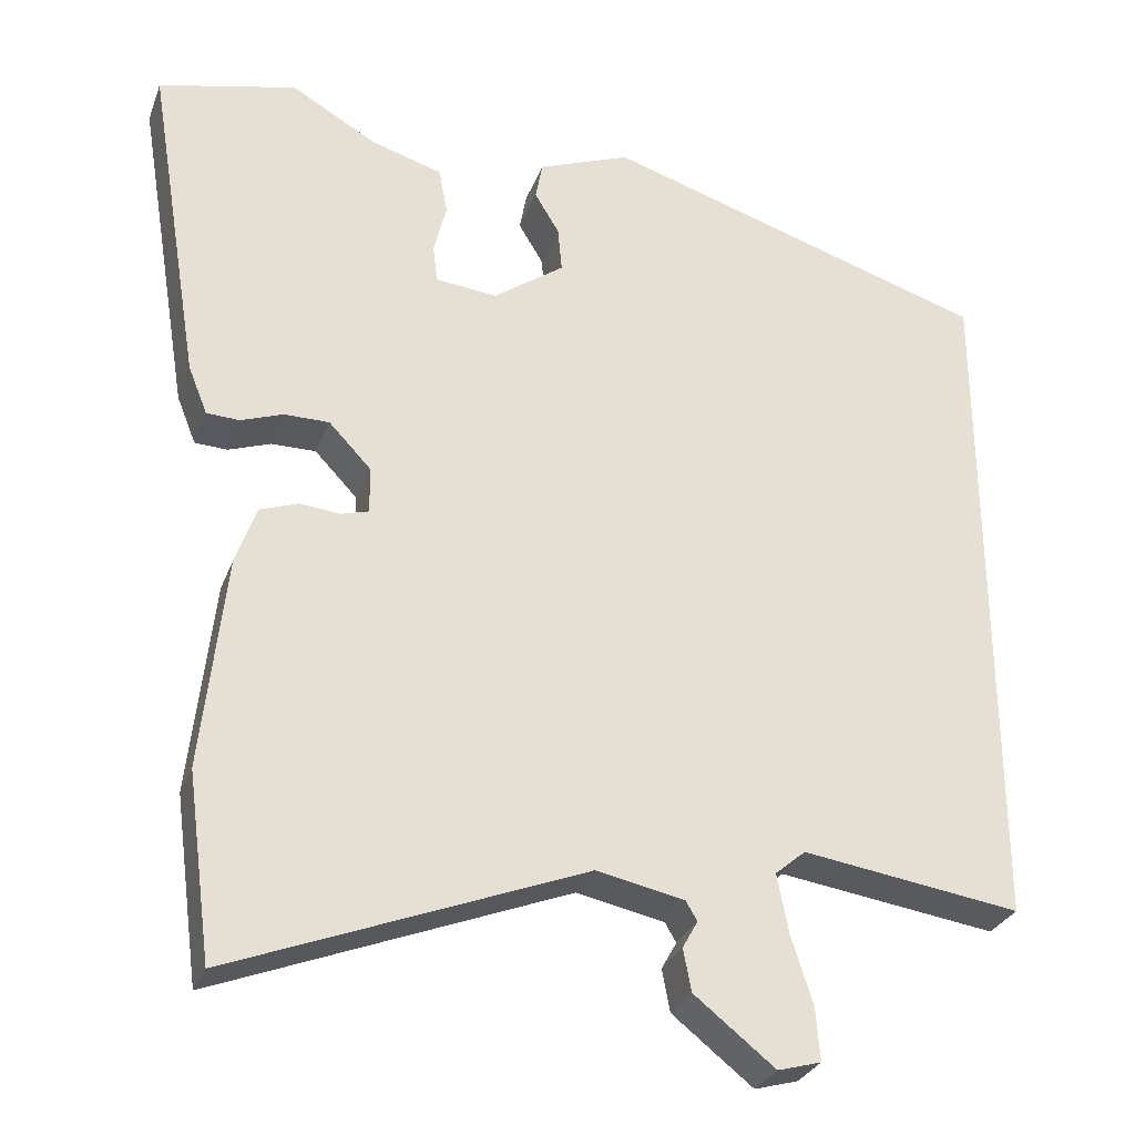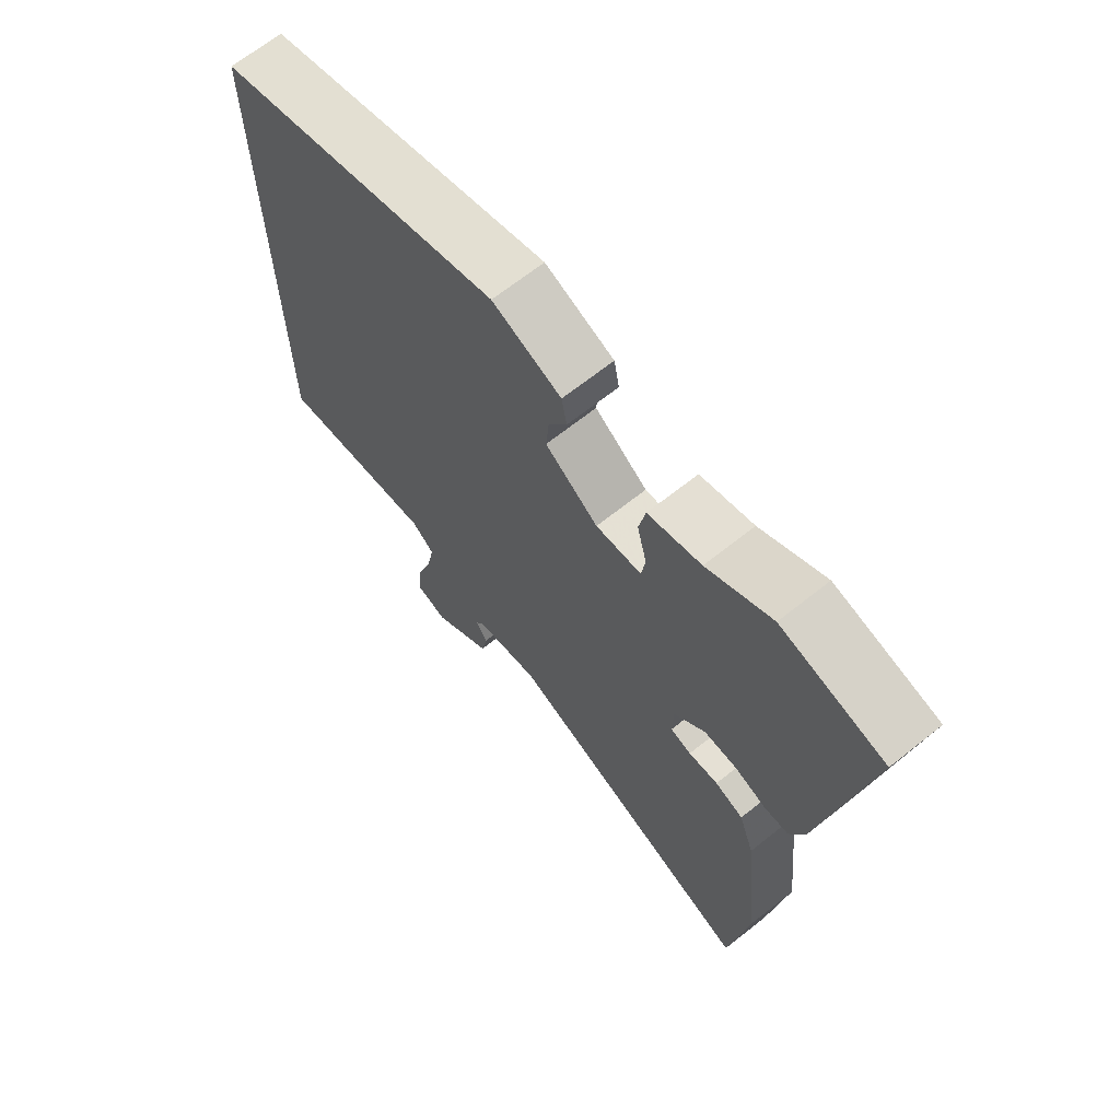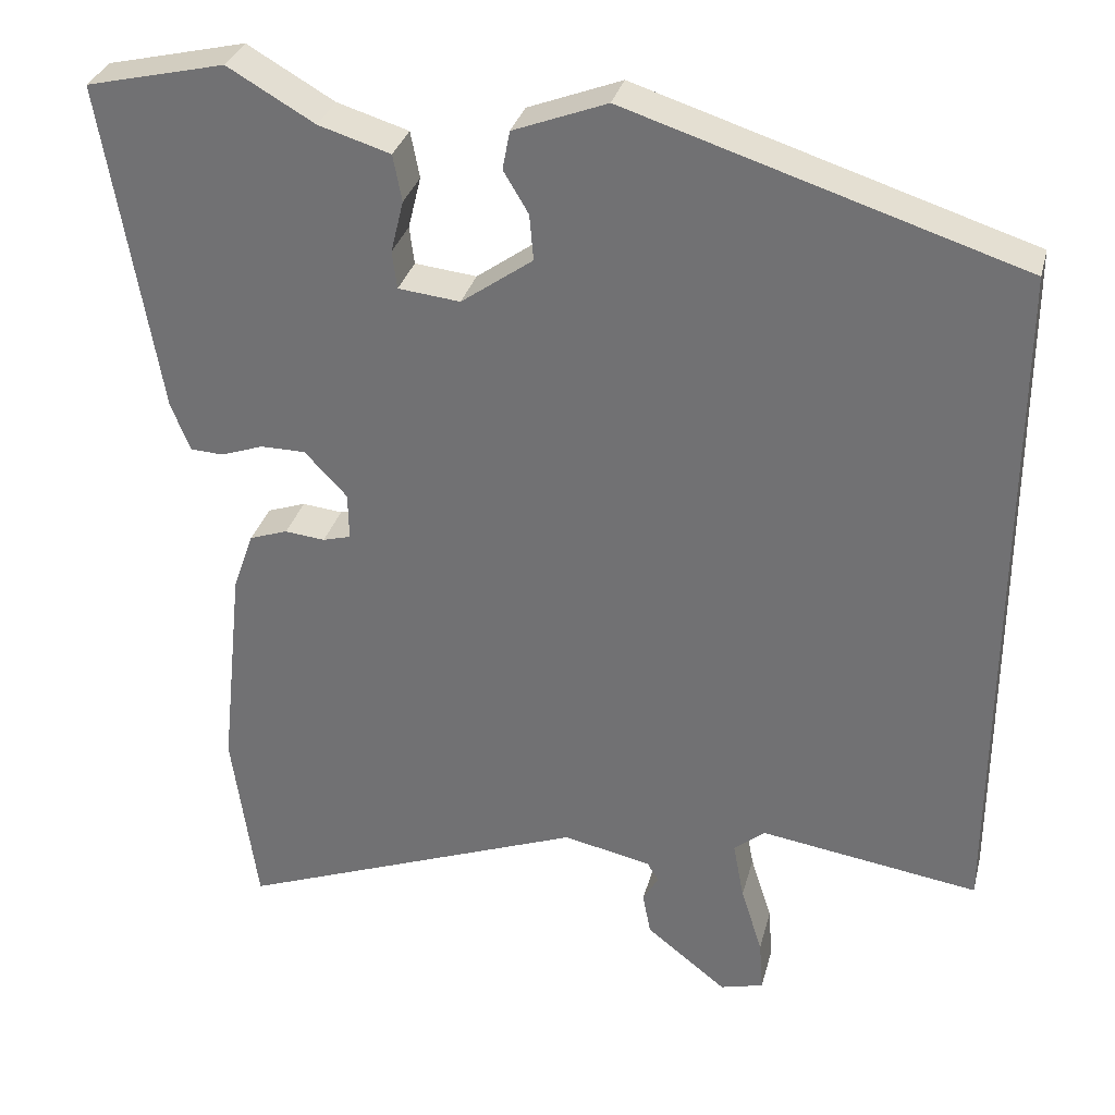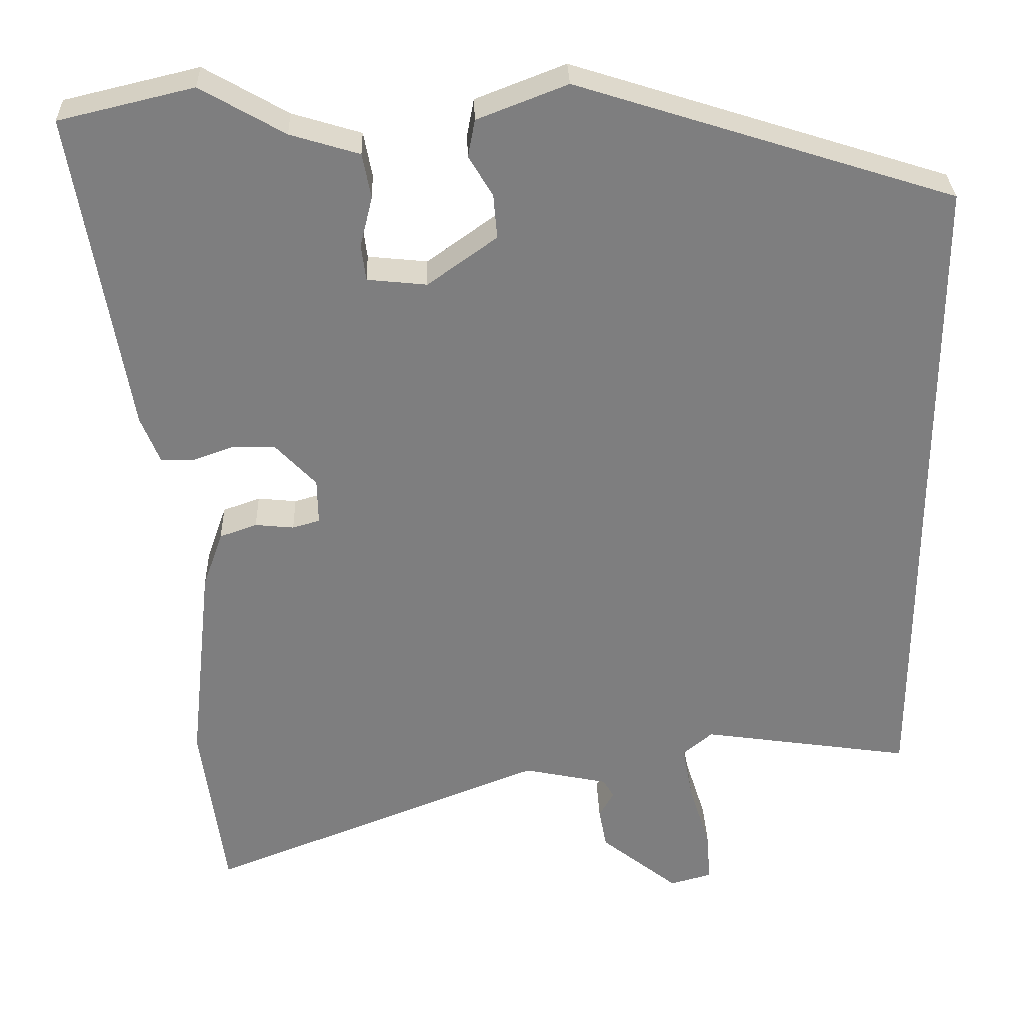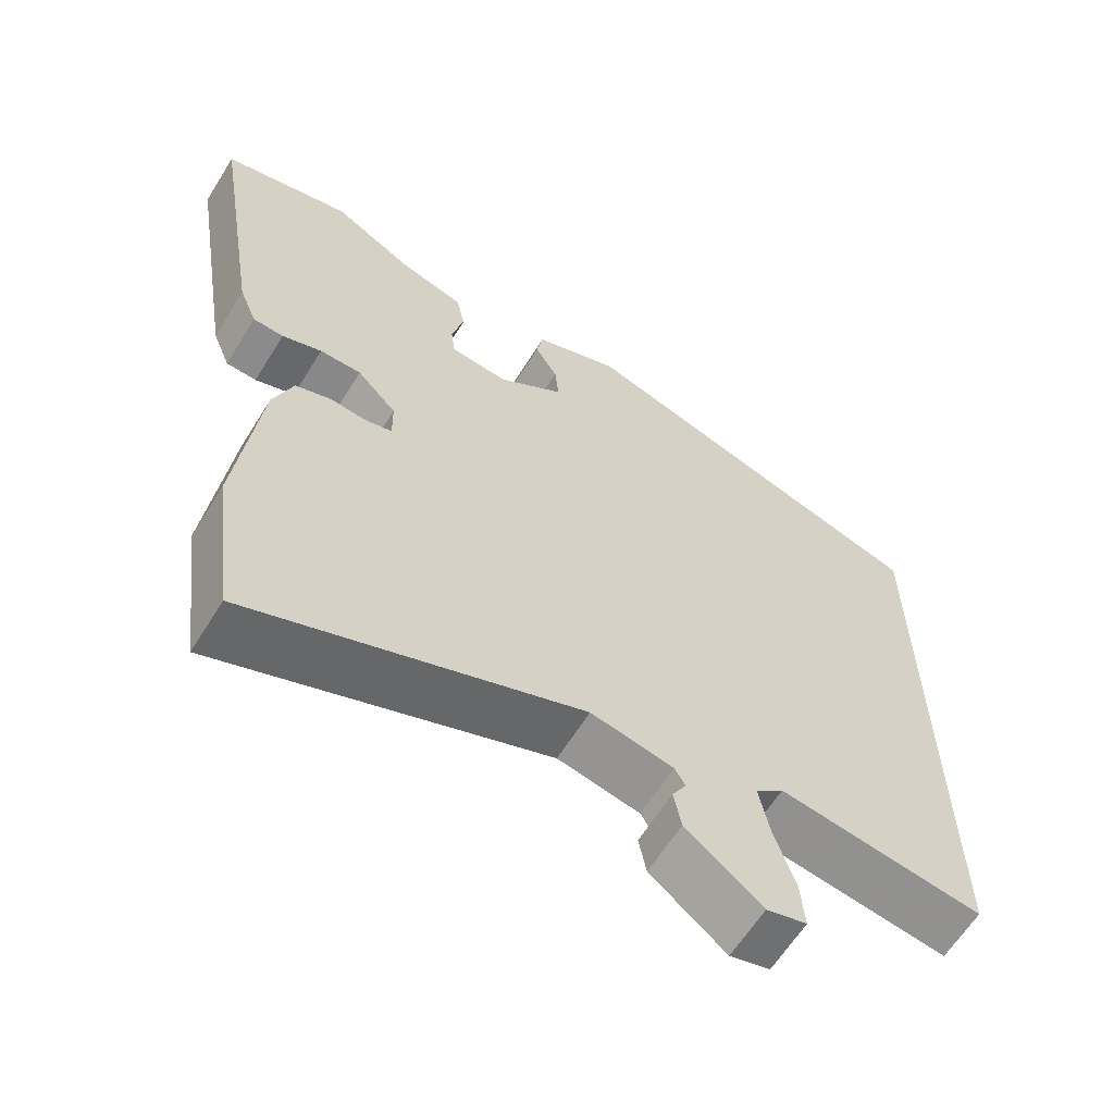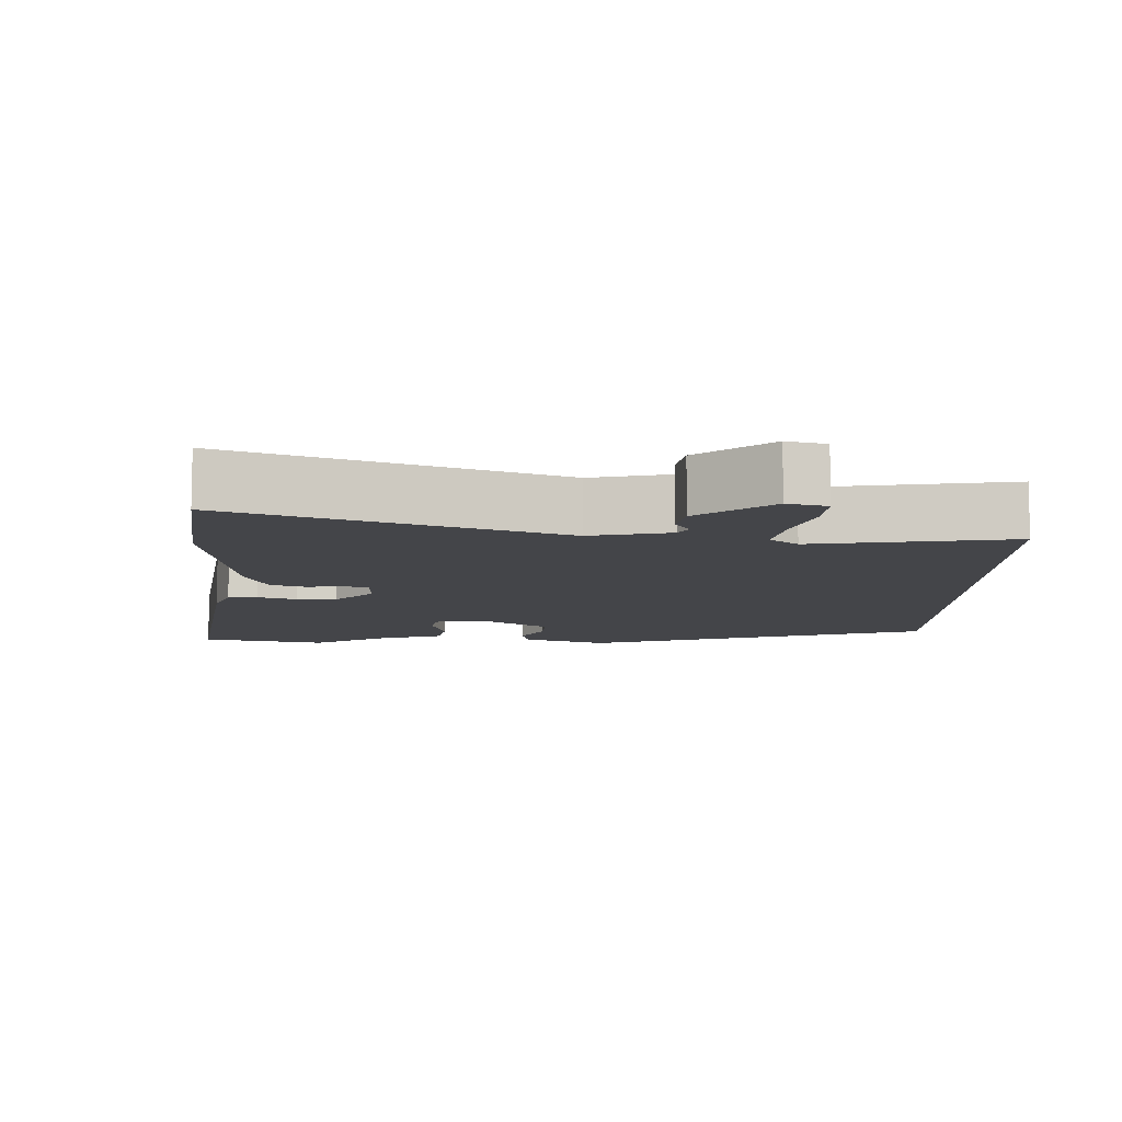
<metadata>
{"format":"obj","ext":"obj","renderer":"f3d","projection":"perspective","resolution":1024,"background":"white","views":[{"elev":-29.4,"azim":161.7,"up":"+Z"},{"elev":67.7,"azim":51.5,"up":"+Z"},{"elev":32.1,"azim":-165.8,"up":"+Z"},{"elev":30.8,"azim":178.2,"up":"+Z"},{"elev":-62.8,"azim":148.1,"up":"+Z"},{"elev":-9.0,"azim":179.4,"up":"+Y"}]}
</metadata>
<code>
v 0.44 0.07 0.514
v 0.613 0.07 0.473
v 0.545 0.07 0.058
v 0.521 0.07 -0.002
v 0.48 0.07 -0.004
v 0.427 0.07 0.015
v 0.371 0.07 0.015
v 0.318 0.07 -0.041
v 0.317 0.07 -0.1
v 0.352 0.07 -0.11
v 0.402 0.07 -0.105
v 0.45 0.07 -0.122
v 0.476 0.07 -0.196
v 0.505 0.07 -0.464
v 0.474 0.07 -0.695
v 0.035 0.07 -0.524
v -0.075 0.07 -0.547
v -0.089 0.07 -0.571
v -0.07 0.07 -0.605
v -0.08 0.07 -0.658
v -0.181 0.07 -0.738
v -0.235 0.07 -0.723
v -0.23 0.07 -0.657
v -0.203 0.07 -0.572
v -0.189 0.07 -0.498
v -0.227 0.07 -0.466
v -0.5 0.07 -0.506
v -0.5 0.07 0.359
v -0.013 0.07 0.513
v 0.103 0.07 0.468
v 0.112 0.07 0.42
v 0.081 0.07 0.368
v 0.076 0.07 0.311
v 0.165 0.07 0.247
v 0.242 0.07 0.255
v 0.248 0.07 0.302
v 0.232 0.07 0.367
v 0.243 0.07 0.425
v 0.332 0.07 0.452
v 0.44 0 0.514
v 0.613 0 0.473
v 0.545 0 0.058
v 0.521 0 -0.002
v 0.48 0 -0.004
v 0.427 0 0.015
v 0.371 0 0.015
v 0.318 0 -0.041
v 0.317 0 -0.1
v 0.352 0 -0.11
v 0.402 0 -0.105
v 0.45 0 -0.122
v 0.476 0 -0.196
v 0.505 0 -0.464
v 0.474 0 -0.695
v 0.035 0 -0.524
v -0.075 0 -0.547
v -0.089 0 -0.571
v -0.07 0 -0.605
v -0.08 0 -0.658
v -0.181 0 -0.738
v -0.235 0 -0.723
v -0.23 0 -0.657
v -0.203 0 -0.572
v -0.189 0 -0.498
v -0.227 0 -0.466
v -0.5 0 -0.506
v -0.5 0 0.359
v -0.013 0 0.513
v 0.103 0 0.468
v 0.112 0 0.42
v 0.081 0 0.368
v 0.076 0 0.311
v 0.165 0 0.247
v 0.242 0 0.255
v 0.248 0 0.302
v 0.232 0 0.367
v 0.243 0 0.425
v 0.332 0 0.452
f 36 37 38 39
f 35 36 39 1
f 29 30 31 32
f 29 32 33
f 26 27 28 29
f 25 26 29 33
f 24 25 33 34
f 18 19 20 21
f 18 21 22 23
f 13 14 15 16
f 13 16 17
f 10 11 12 13
f 9 10 13 17
f 8 9 17
f 3 4 5 6
f 3 6 7
f 35 1 2 3
f 35 3 7
f 34 35 7 8
f 24 34 8 17
f 17 18 23 24
f 78 77 76 75
f 40 78 75 74
f 71 70 69 68
f 72 71 68
f 68 67 66 65
f 72 68 65 64
f 73 72 64 63
f 60 59 58 57
f 62 61 60 57
f 55 54 53 52
f 56 55 52
f 52 51 50 49
f 56 52 49 48
f 56 48 47
f 45 44 43 42
f 46 45 42
f 42 41 40 74
f 46 42 74
f 47 46 74 73
f 56 47 73 63
f 63 62 57 56
f 1 40 41 2
f 2 41 42 3
f 3 42 43 4
f 4 43 44 5
f 5 44 45 6
f 6 45 46 7
f 7 46 47 8
f 8 47 48 9
f 9 48 49 10
f 10 49 50 11
f 11 50 51 12
f 12 51 52 13
f 13 52 53 14
f 14 53 54 15
f 15 54 55 16
f 16 55 56 17
f 17 56 57 18
f 18 57 58 19
f 19 58 59 20
f 20 59 60 21
f 21 60 61 22
f 22 61 62 23
f 23 62 63 24
f 24 63 64 25
f 25 64 65 26
f 26 65 66 27
f 27 66 67 28
f 28 67 68 29
f 29 68 69 30
f 30 69 70 31
f 31 70 71 32
f 32 71 72 33
f 33 72 73 34
f 34 73 74 35
f 35 74 75 36
f 36 75 76 37
f 37 76 77 38
f 38 77 78 39
f 39 78 40 1

</code>
